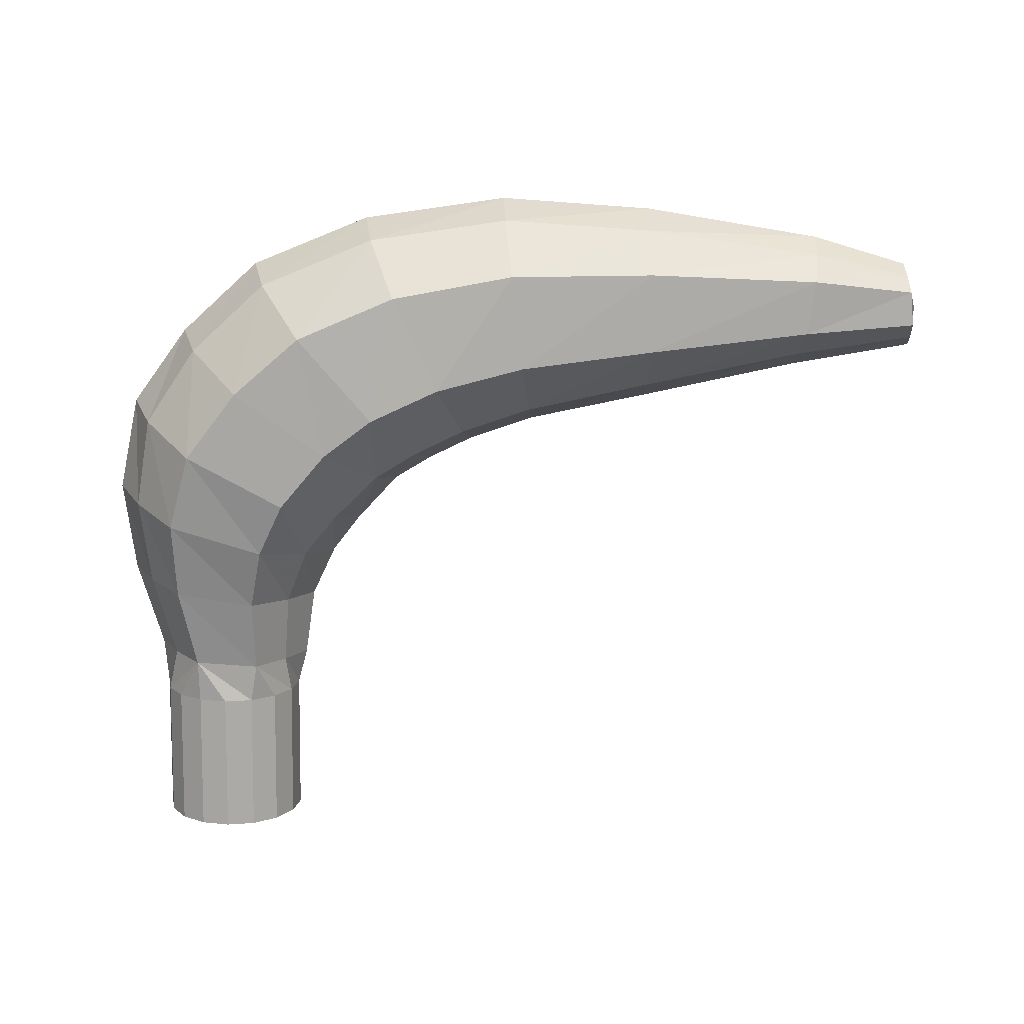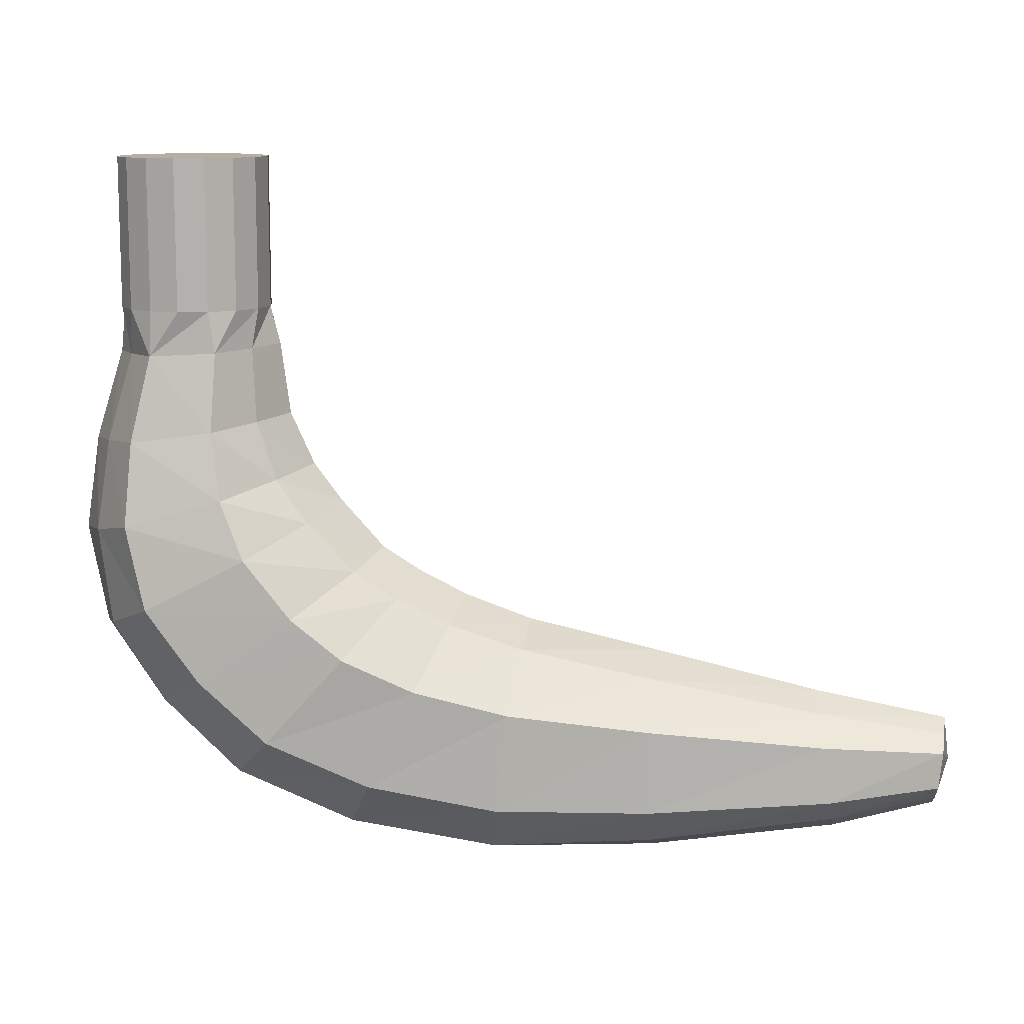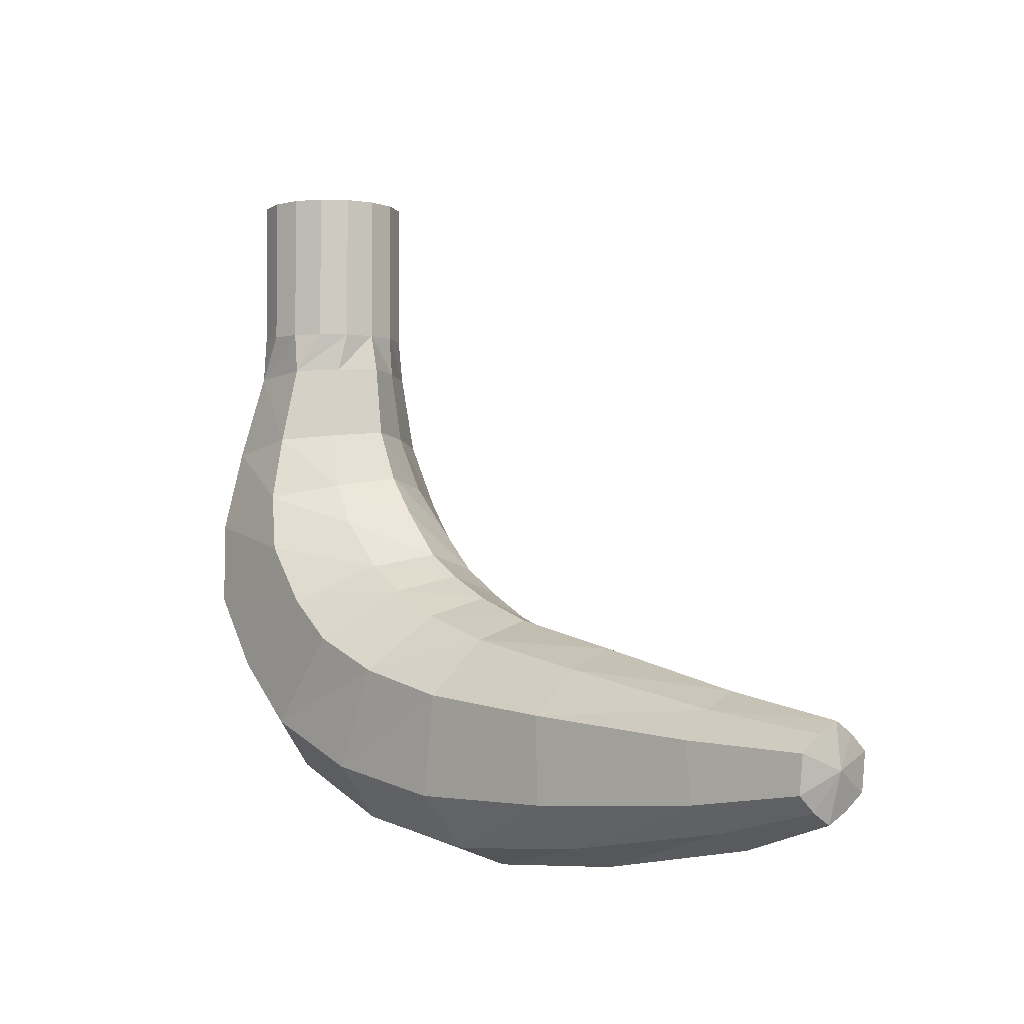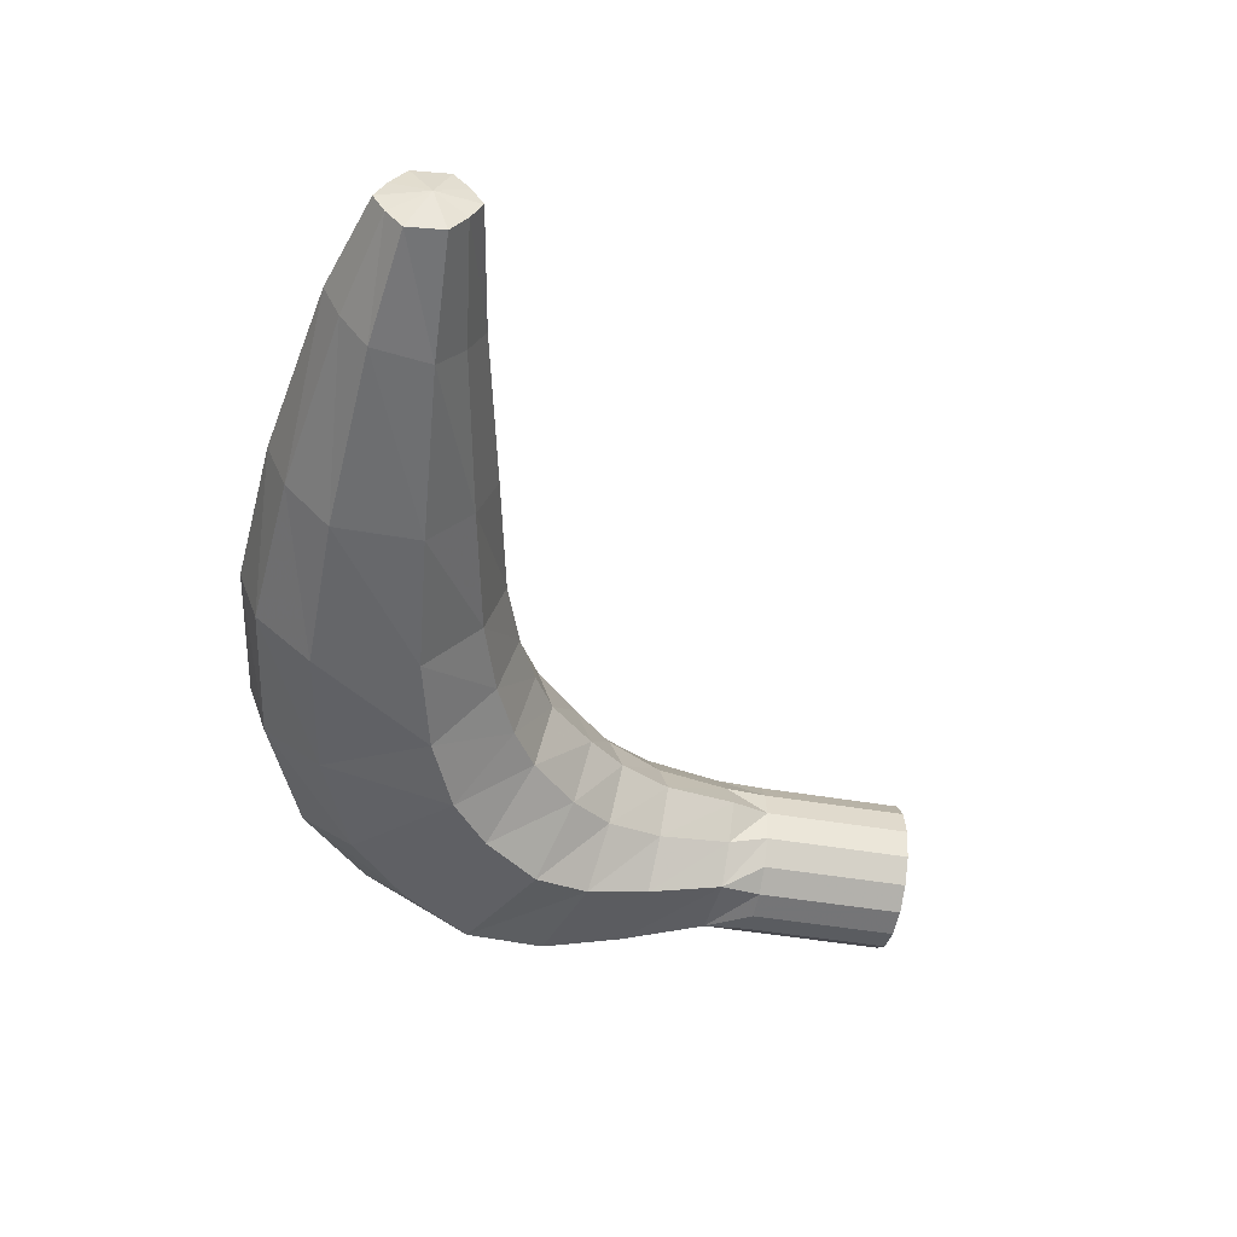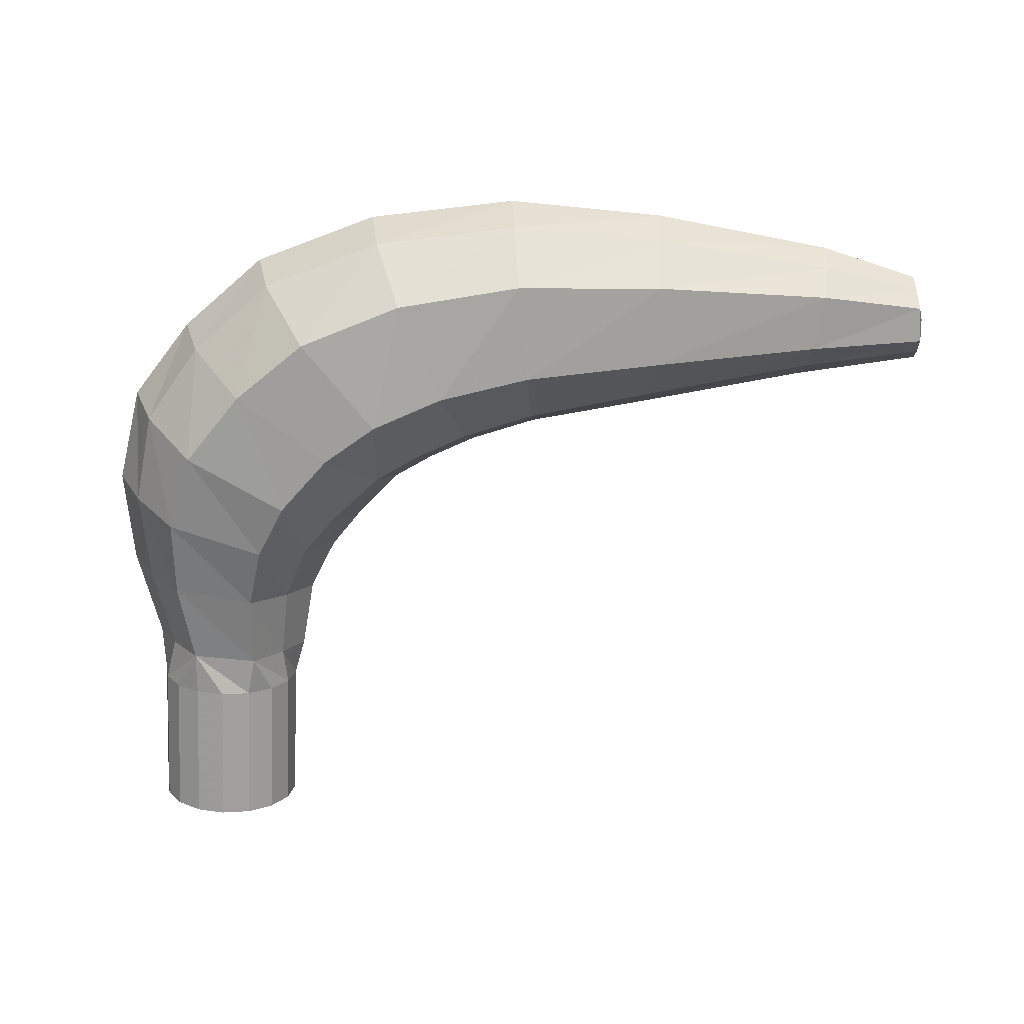
<metadata>
{"format":"obj","ext":"obj","renderer":"f3d","projection":"perspective","resolution":1024,"background":"white","views":[{"elev":-76.0,"azim":179.2,"up":"+Y"},{"elev":11.1,"azim":-172.9,"up":"+Z"},{"elev":-3.5,"azim":-129.2,"up":"+Z"},{"elev":-45.3,"azim":-101.5,"up":"+Y"},{"elev":-71.7,"azim":177.7,"up":"+Y"}]}
</metadata>
<code>
o Part.1
v -1.024e-06 1.6 -0.04
v -0.6123 1.478 -0.04
v 0 -1.748e-09 -0.04
v -1.131 1.131 -0.04
v -1.478 0.6123 -0.04
v -1.6 -1.025e-06 -0.04
v -1.478 -0.6123 -0.04
v -1.131 -1.131 -0.04
v -0.6123 -1.478 -0.04
v 1.024e-06 -1.6 -0.04
v 0.6123 -1.478 -0.04
v 1.131 -1.131 -0.04
v 1.478 -0.6123 -0.04
v 1.6 1.022e-06 -0.04
v 1.478 0.6123 -0.04
v 1.131 1.131 -0.04
v 0.6123 1.478 -0.04
v -1.362 0.7644 -4.025
v -0.71 1.88 -5.68
v -1.47 0.9464 -5.574
v -0.75 1.518 -4.06
v -1.8 -6.444e-06 -4
v -2 -8.557e-06 -5.5
v -0.75 -1.518 -4.06
v -1.47 -0.9464 -5.574
v -0.71 -1.88 -5.68
v -1.362 -0.7644 -4.025
v 1.01 1.88 -5.92
v 0.65 1.518 -4.14
v 0.65 -1.518 -4.14
v 1.01 -1.88 -5.92
v 1.77 0.9464 -6.026
v 1.262 0.7644 -4.175
v 2.3 -6.6e-06 -6.1
v 1.7 -4.47e-06 -4.2
v 1.262 -0.7644 -4.175
v 1.77 -0.9464 -6.026
v -0.97 2.302 -7.05
v -1.914 1.159 -6.772
v -2.5 -1.033e-05 -6.6
v -1.914 -1.159 -6.772
v -0.97 -2.302 -7.05
v 1.07 2.302 -7.65
v 1.07 -2.302 -7.65
v 2.014 1.159 -7.928
v 2.6 -9.055e-06 -8.1
v 2.014 -1.159 -7.928
v -1.51 2.596 -8.24
v -2.6 1.307 -7.664
v -3.1 -1.178e-05 -7.4
v -2.6 -1.307 -7.664
v -1.51 -2.596 -8.24
v 0.61 2.596 -9.36
v 0.61 -2.596 -9.36
v 1.7 1.307 -9.936
v 2.2 -1.209e-05 -10.2
v 1.7 -1.307 -9.936
v -2.5 2.643 -9.45
v -3.603 1.33 -8.678
v -4 -1.367e-05 -8.4
v -3.603 -1.33 -8.678
v -2.5 -2.643 -9.45
v -0.5 2.643 -10.85
v -0.5 -2.643 -10.85
v 0.6032 1.33 -11.62
v 1 -1.511e-05 -11.9
v 0.6032 -1.33 -11.62
v -3.57 2.668 -10.28
v -4.49 1.343 -9.247
v -4.8 -1.485e-05 -8.9
v -4.49 -1.343 -9.247
v -3.57 -2.668 -10.28
v -1.93 2.668 -12.12
v -1.93 -2.668 -12.12
v -1.01 1.343 -13.15
v -0.7 -1.831e-05 -13.5
v -1.01 -1.343 -13.15
v -5.05 2.498 -10.96
v -5.611 1.258 -9.792
v -5.8 -1.615e-05 -9.4
v -5.611 -1.258 -9.792
v -5.05 -2.498 -10.96
v -4.05 2.498 -13.04
v -4.05 -2.498 -13.04
v -3.489 1.258 -14.21
v -3.3 -2.143e-05 -14.6
v -3.489 -1.258 -14.21
v -6.99 2.272 -11.46
v -7.144 1.144 -10.31
v -7.2 -1.771e-05 -9.9
v -7.144 -1.144 -10.31
v -6.99 -2.272 -11.46
v -6.71 2.272 -13.54
v -6.71 -2.272 -13.54
v -6.556 1.144 -14.69
v -6.5 -2.414e-05 -15.1
v -6.556 -1.144 -14.69
v -9.9 1.905 -11.82
v -9.9 0.9592 -10.92
v -9.9 -2.023e-05 -10.5
v -9.9 -0.9592 -10.92
v -9.9 -1.905 -11.82
v -9.9 1.905 -13.58
v -9.9 -1.905 -13.58
v -9.9 0.9592 -14.48
v -9.9 -2.605e-05 -14.9
v -9.9 -0.9592 -14.48
v -13.52 1.31 -12.2
v -13.45 0.6596 -11.65
v -13.4 -2.353e-05 -11.3
v -13.45 -0.6596 -11.65
v -13.52 -1.31 -12.2
v -13.68 1.31 -13.4
v -13.68 -1.31 -13.4
v -13.75 0.6596 -13.95
v -13.8 -2.775e-05 -14.3
v -13.75 -0.6596 -13.95
v -16.04 0.8272 -12.37
v -16.08 0.4164 -12.03
v -16.1 -2.591e-05 -11.8
v -16.08 -0.4164 -12.03
v -16.04 -0.8272 -12.37
v -15.96 0.8272 -13.13
v -15.96 -0.8272 -13.13
v -15.92 0.4164 -13.47
v -15.92 -0.4164 -13.47
v -16.2 -2.717e-05 -12.7
v -15.9 -2.83e-05 -13.7
v 1.131 1.131 -3.2
v 1.6 -3.211e-06 -3.2
v 1.131 -1.131 -3.2
v -1.024e-06 -1.6 -3.2
v -1.131 -1.131 -3.2
v -1.478 -0.6124 -3.2
v -1.6 -5.258e-06 -3.2
v -1.478 0.6124 -3.2
v -0.6124 1.478 -3.2
v -3.071e-06 1.6 -3.2
v 0.6124 1.478 -3.2
v -1.131 1.131 -3.2
v -0.6123 -1.478 -3.2
v 0.6123 -1.478 -3.2
v 1.478 -0.6123 -3.2
v 1.478 0.6123 -3.2
v -1.478 0.6123 -0.04
v -1.6 -1.025e-06 -0.04
v 1.77 -0.9464 -6.026
v -1.131 1.131 -0.04
v 1.01 1.88 -5.92
v 1.07 2.302 -7.65
v -9.9 -0.9592 -14.48
v -13.75 -0.6596 -13.95
v -0.75 1.518 -4.06
v -4.8 -1.485e-05 -8.9
v -5.8 -1.615e-05 -9.4
v -9.9 -1.905 -11.82
v -13.52 -1.31 -12.2
v -9.9 -2.605e-05 -14.9
v -13.8 -2.775e-05 -14.3
v -1.93 -2.668 -12.12
v -4.05 -2.498 -13.04
v -0.97 2.302 -7.05
v -1.51 2.596 -8.24
v -0.97 -2.302 -7.05
v -1.51 -2.596 -8.24
v -1.93 2.668 -12.12
v -4.05 2.498 -13.04
v -9.9 0.9592 -14.48
v -13.75 0.6596 -13.95
v -1.914 -1.159 -6.772
v -2.6 -1.307 -7.664
v -4.49 -1.343 -9.247
v -5.611 -1.258 -9.792
v 2.3 -6.6e-06 -6.1
v 1.7 -4.47e-06 -4.2
v -9.9 1.905 -13.58
v -13.68 1.31 -13.4
v -1.914 1.159 -6.772
v -2.6 1.307 -7.664
v -3.57 -2.668 -10.28
v -5.05 -2.498 -10.96
v -9.9 -1.905 -13.58
v -13.68 -1.31 -13.4
v -2.5 -1.033e-05 -6.6
v -3.1 -1.178e-05 -7.4
v -1.024e-06 1.6 -0.04
v -0.6123 1.478 -0.04
v -13.45 0.6596 -11.65
v -16.08 0.4164 -12.03
v -16.08 0.4164 -12.03
v -9.9 -2.023e-05 -10.5
v -13.4 -2.353e-05 -11.3
v -0.7 -1.831e-05 -13.5
v -3.3 -2.143e-05 -14.6
v 0.61 2.596 -9.36
v -4.49 1.343 -9.247
v -5.611 1.258 -9.792
v -13.45 -0.6596 -11.65
v -16.08 -0.4164 -12.03
v -16.08 -0.4164 -12.03
v -0.6123 -1.478 -0.04
v 1.024e-06 -1.6 -0.04
v -9.9 1.905 -11.82
v -13.52 1.31 -12.2
v -16.04 -0.8272 -12.37
v -16.04 -0.8272 -12.37
v -5.05 2.498 -10.96
v -6.99 2.272 -11.46
v -0.71 -1.88 -5.68
v -1.478 -0.6123 -0.04
v -1.131 -1.131 -0.04
v 0.6032 1.33 -11.62
v -1.01 1.343 -13.15
v 0.6032 -1.33 -11.62
v -1.01 -1.343 -13.15
v -15.92 0.4164 -13.47
v -15.92 0.4164 -13.47
v 2.014 1.159 -7.928
v 1.7 1.307 -9.936
v 1.478 -0.6123 -0.04
v 1.6 1.022e-06 -0.04
v -16.04 0.8272 -12.37
v -16.04 0.8272 -12.37
v 1.478 0.6123 -0.04
v -7.144 1.144 -10.31
v -6.99 -2.272 -11.46
v -0.5 -2.643 -10.85
v -15.92 -0.4164 -13.47
v -15.92 -0.4164 -13.47
v -15.9 -2.83e-05 -13.7
v -15.9 -2.83e-05 -13.7
v -6.71 -2.272 -13.54
v -4 -1.367e-05 -8.4
v 1.77 0.9464 -6.026
v -6.71 2.272 -13.54
v -3.603 1.33 -8.678
v -3.603 -1.33 -8.678
v -3.57 2.668 -10.28
v 1.7 -1.307 -9.936
v 0.6123 -1.478 -0.04
v -3.489 1.258 -14.21
v -1.47 -0.9464 -5.574
v -6.5 -2.414e-05 -15.1
v -9.9 -0.9592 -10.92
v -7.2 -1.771e-05 -9.9
v -0.5 2.643 -10.85
v -15.96 -0.8272 -13.13
v -15.96 -0.8272 -13.13
v 2.6 -9.055e-06 -8.1
v 2.2 -1.209e-05 -10.2
v -1.8 -6.444e-06 -4
v -6.556 -1.144 -14.69
v -16.1 -2.591e-05 -11.8
v -16.1 -2.591e-05 -11.8
v -15.96 0.8272 -13.13
v -15.96 0.8272 -13.13
v -1.47 0.9464 -5.574
v -0.75 -1.518 -4.06
v -2 -8.557e-06 -5.5
v 0.61 -2.596 -9.36
v -2.5 -2.643 -9.45
v 1.01 -1.88 -5.92
v 1.07 -2.302 -7.65
v -6.556 1.144 -14.69
v -7.144 -1.144 -10.31
v 1 -1.511e-05 -11.9
v -9.9 0.9592 -10.92
v -2.5 2.643 -9.45
v -3.489 -1.258 -14.21
v 1.131 1.131 -0.04
v 0.6123 1.478 -0.04
v -0.71 1.88 -5.68
v 2.014 -1.159 -7.928
v 1.131 -1.131 -0.04
f 1 2 3
f 2 4 3
f 4 5 3
f 5 6 3
f 6 7 3
f 7 8 3
f 8 201 3
f 201 10 3
f 10 11 3
f 11 12 3
f 12 13 3
f 13 221 3
f 221 15 3
f 15 16 3
f 16 17 3
f 17 1 3
f 23 20 184
f 20 178 184
f 185 179 60
f 179 59 60
f 144 224 130
f 224 14 130
f 237 233 71
f 233 154 71
f 147 262 47
f 262 263 47
f 194 87 96
f 87 252 96
f 52 51 62
f 51 61 62
f 267 98 109
f 98 108 109
f 183 112 124
f 112 205 124
f 77 160 269
f 160 84 269
f 171 50 237
f 50 233 237
f 46 273 56
f 273 57 56
f 196 68 79
f 68 207 79
f 47 263 239
f 263 260 239
f 153 29 19
f 29 28 19
f 245 89 191
f 89 99 191
f 133 134 258
f 134 27 258
f 117 114 229
f 114 247 229
f 168 106 115
f 106 116 115
f 138 186 139
f 186 271 139
f 70 69 80
f 69 197 80
f 143 36 130
f 36 35 130
f 19 28 38
f 28 43 38
f 38 43 48
f 43 53 48
f 135 146 136
f 146 145 136
f 231 125 116
f 125 115 116
f 258 27 26
f 27 25 26
f 83 85 93
f 85 95 93
f 18 21 257
f 21 272 257
f 35 36 34
f 36 37 34
f 246 212 73
f 212 75 73
f 181 173 92
f 173 265 92
f 142 240 132
f 240 202 132
f 214 64 77
f 64 160 77
f 30 142 132
f 88 235 203
f 235 176 203
f 134 135 27
f 135 22 27
f 74 72 161
f 72 82 161
f 32 174 218
f 174 249 218
f 164 41 52
f 41 51 52
f 29 33 149
f 33 234 149
f 33 175 32
f 175 174 32
f 191 99 110
f 99 188 110
f 136 145 140
f 145 148 140
f 228 230 152
f 230 159 152
f 55 250 65
f 250 266 65
f 258 141 133
f 97 94 107
f 94 182 107
f 30 131 142
f 73 75 83
f 75 85 83
f 21 140 137
f 213 76 241
f 76 86 241
f 81 155 91
f 155 90 91
f 140 21 136
f 21 18 136
f 109 108 119
f 108 118 119
f 264 243 168
f 243 106 168
f 134 210 135
f 210 146 135
f 225 208 267
f 208 98 267
f 65 266 213
f 266 76 213
f 139 271 129
f 271 270 129
f 244 100 198
f 100 192 198
f 161 82 232
f 82 226 232
f 107 182 117
f 182 114 117
f 96 252 158
f 252 151 158
f 132 202 141
f 202 9 141
f 131 30 143
f 30 36 143
f 44 42 54
f 42 165 54
f 93 95 103
f 95 105 103
f 58 63 238
f 63 166 238
f 149 234 150
f 234 45 150
f 203 176 204
f 176 113 204
f 136 18 135
f 18 251 135
f 30 24 31
f 24 209 31
f 60 59 70
f 59 69 70
f 241 86 264
f 86 243 264
f 218 249 55
f 249 250 55
f 26 25 164
f 25 41 164
f 80 197 245
f 197 89 245
f 129 270 144
f 270 224 144
f 238 166 78
f 166 167 78
f 132 141 30
f 141 24 30
f 36 30 147
f 30 262 147
f 143 220 131
f 220 274 131
f 144 130 33
f 130 175 33
f 62 61 180
f 61 172 180
f 232 226 104
f 226 156 104
f 92 265 102
f 265 101 102
f 157 111 206
f 111 121 206
f 71 154 81
f 154 155 81
f 204 113 223
f 113 255 223
f 170 40 171
f 40 50 171
f 137 187 138
f 187 186 138
f 103 105 177
f 105 169 177
f 49 163 236
f 163 268 236
f 91 90 244
f 90 100 244
f 56 57 66
f 57 67 66
f 251 18 23
f 18 20 23
f 133 211 134
f 211 210 134
f 138 29 137
f 29 153 137
f 189 222 127
f 120 189 127
f 122 199 127
f 199 120 127
f 222 123 127
f 248 122 127
f 123 216 127
f 216 128 127
f 126 248 127
f 128 126 127
f 130 14 143
f 14 220 143
f 150 45 195
f 45 219 195
f 29 129 33
f 129 144 33
f 78 167 88
f 167 235 88
f 48 53 58
f 53 63 58
f 34 37 46
f 37 273 46
f 66 67 193
f 67 215 193
f 269 84 97
f 84 94 97
f 195 219 246
f 219 212 246
f 29 138 139
f 29 139 129
f 54 165 227
f 165 261 227
f 257 272 39
f 272 162 39
f 236 268 196
f 268 68 196
f 239 260 214
f 260 64 214
f 227 261 74
f 261 72 74
f 140 148 137
f 148 187 137
f 177 169 256
f 169 217 256
f 131 274 142
f 274 240 142
f 242 259 170
f 259 40 170
f 158 151 159
f 151 152 159
f 141 9 133
f 9 211 133
f 31 209 44
f 209 42 44
f 104 156 183
f 156 112 183
f 110 188 253
f 188 190 253
f 180 172 181
f 172 173 181
f 79 207 225
f 207 208 225
f 39 162 49
f 162 163 49
f 27 22 242
f 22 259 242
f 102 101 157
f 101 111 157
f 184 178 185
f 178 179 185
f 198 192 200
f 192 254 200
f 193 215 194
f 215 87 194

</code>
